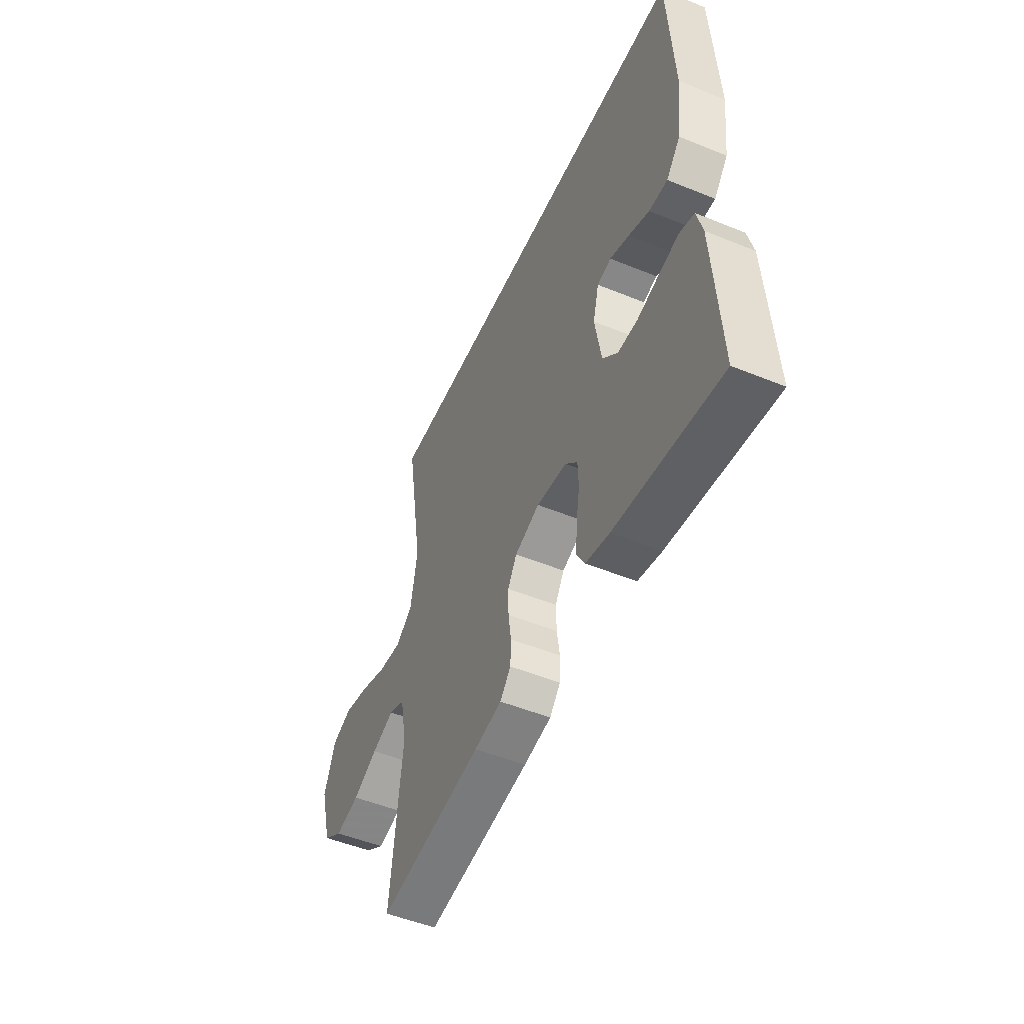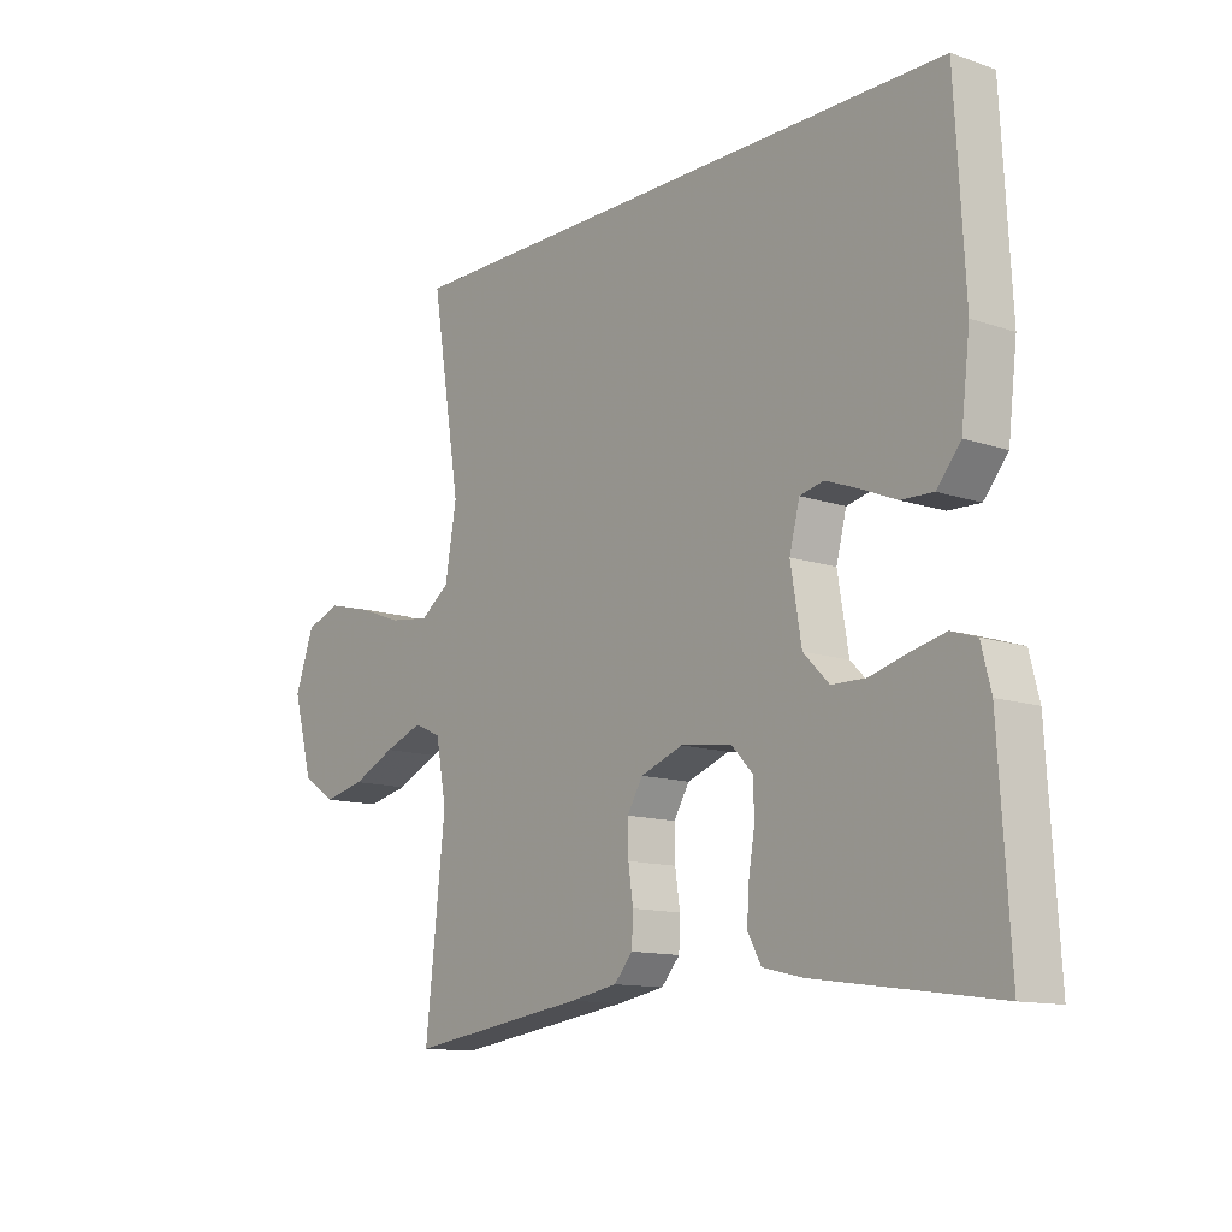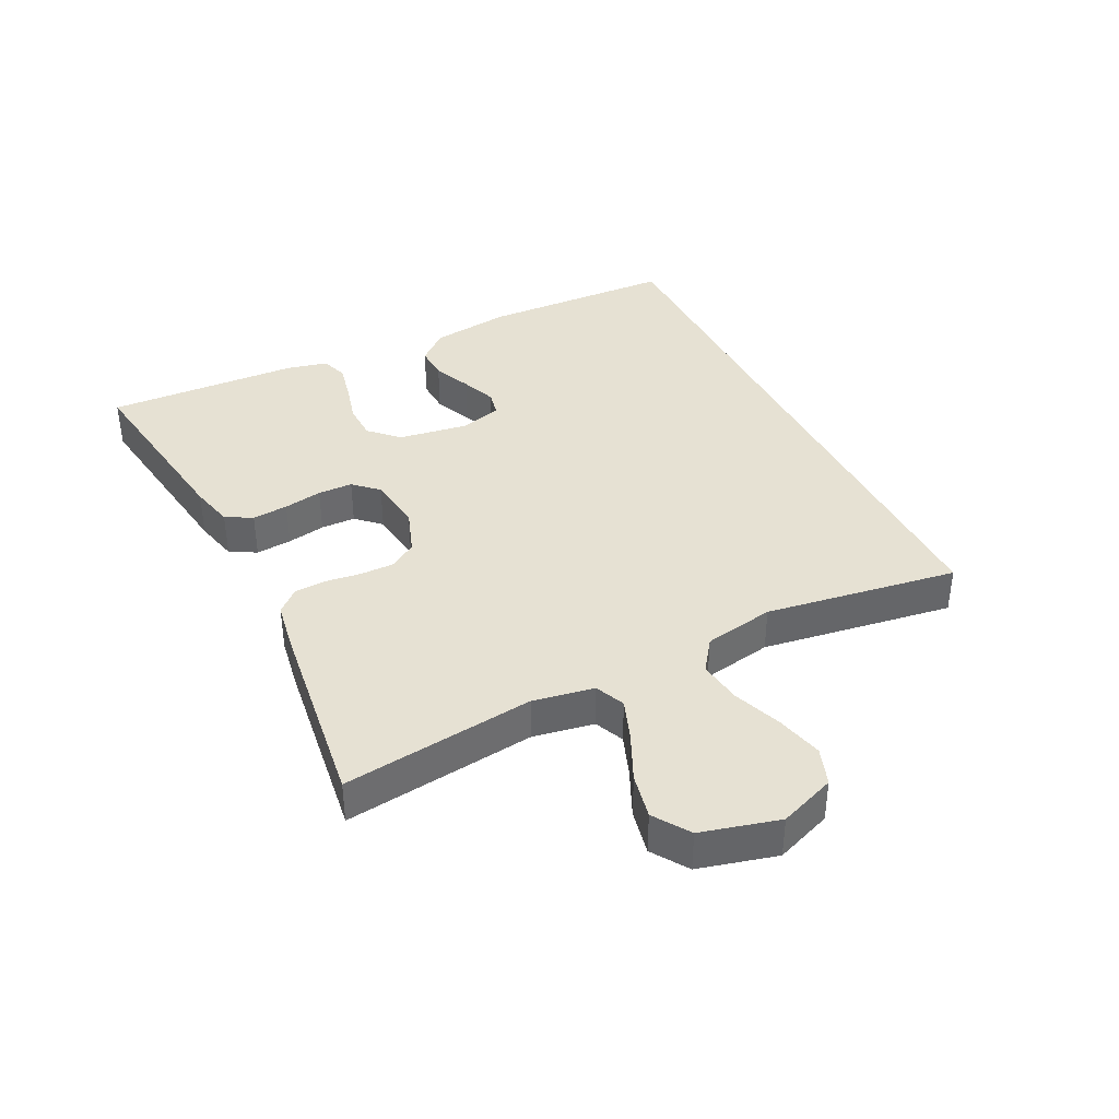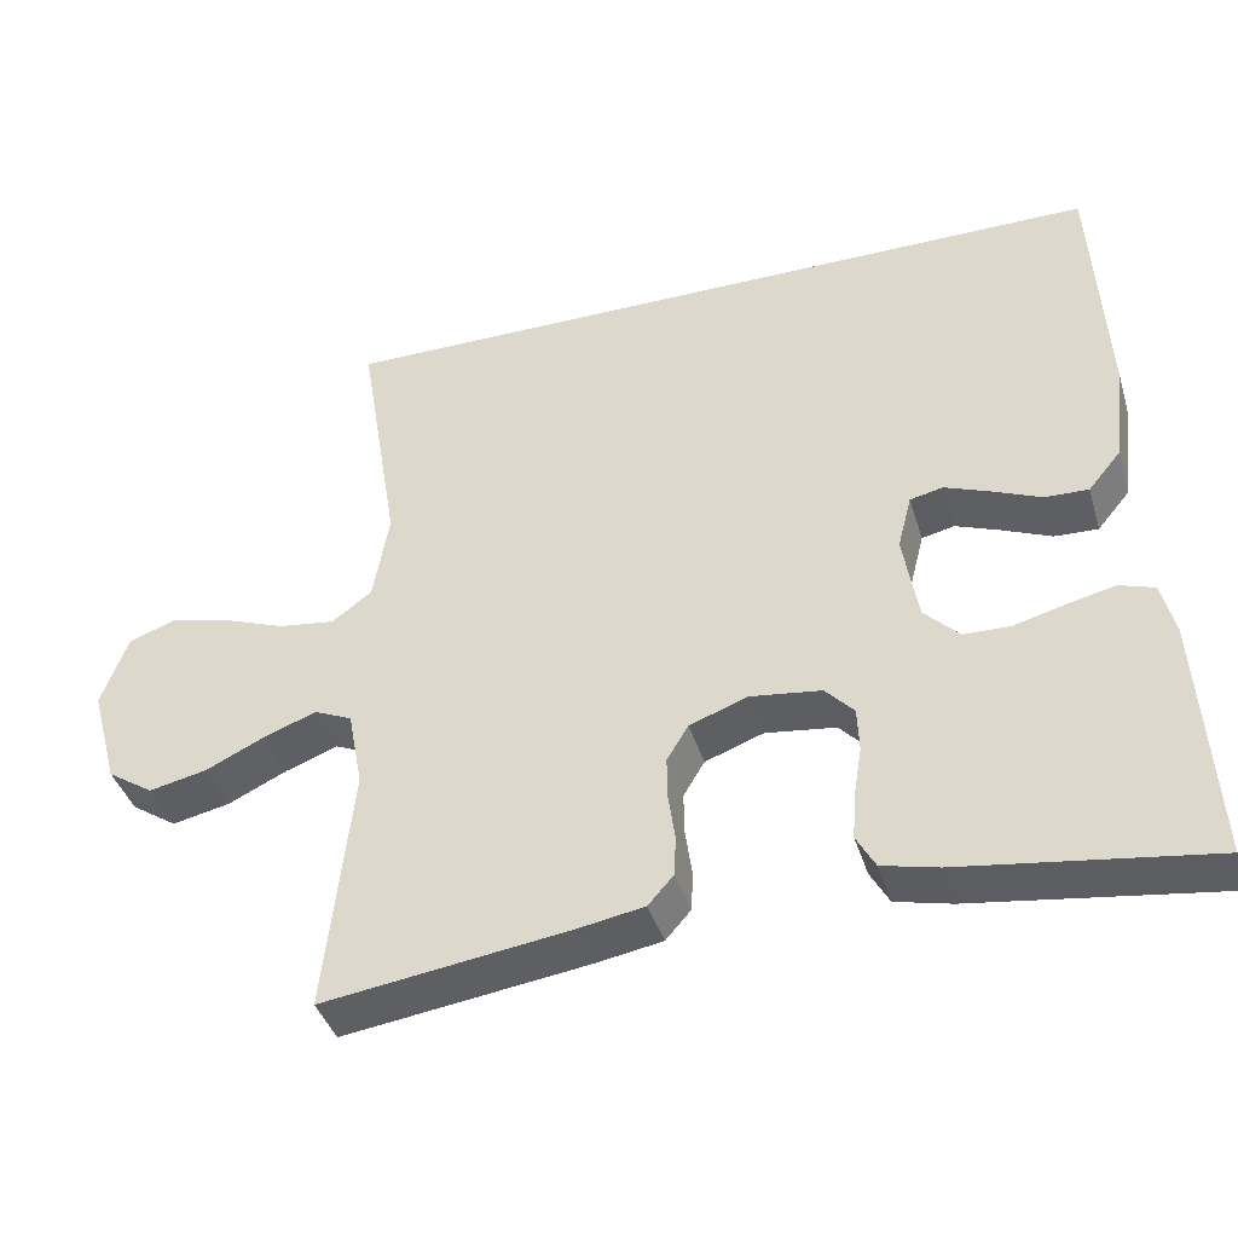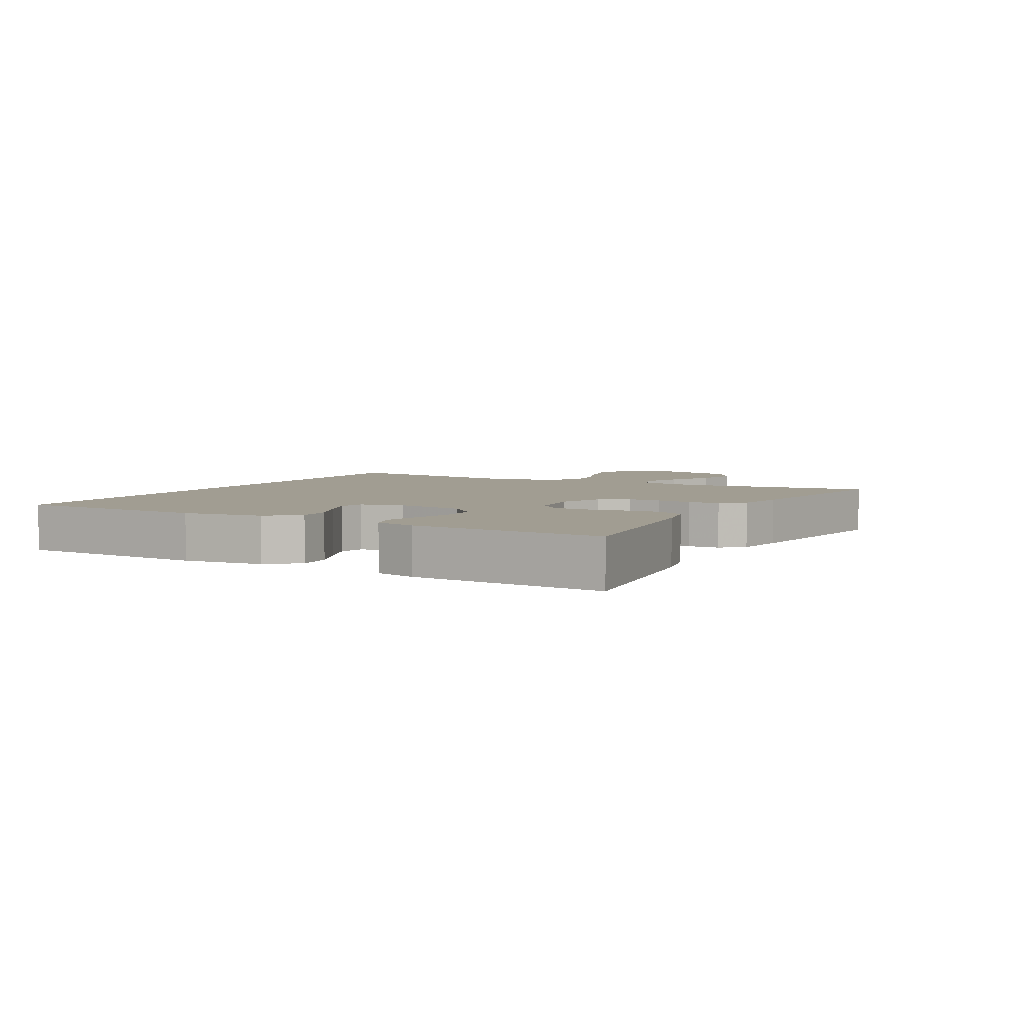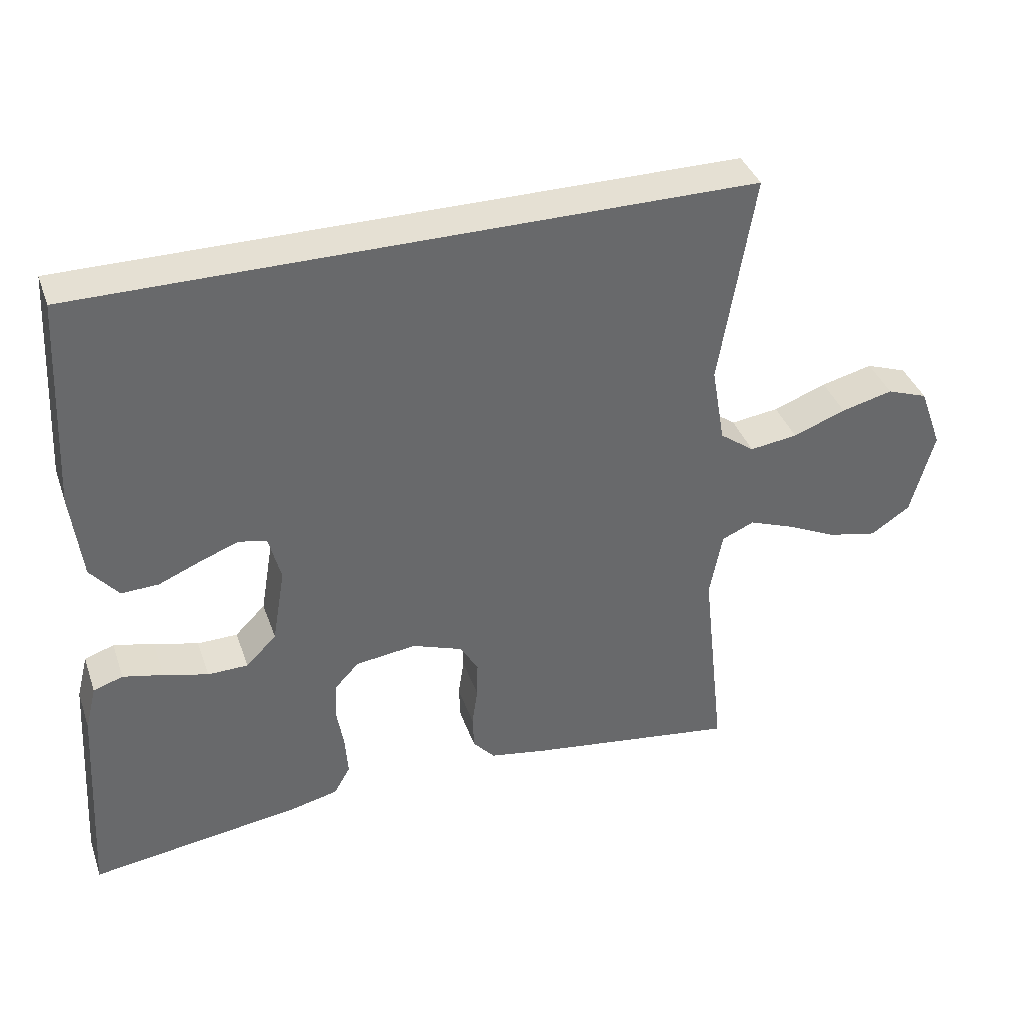
<metadata>
{"format":"obj","ext":"obj","renderer":"f3d","projection":"perspective","resolution":1024,"background":"white","views":[{"elev":-50.5,"azim":65.9,"up":"+Z"},{"elev":-12.5,"azim":51.5,"up":"+Z"},{"elev":38.9,"azim":-116.9,"up":"+Y"},{"elev":-40.4,"azim":16.6,"up":"+Z"},{"elev":4.6,"azim":118.8,"up":"+Y"},{"elev":38.1,"azim":161.6,"up":"+Z"}]}
</metadata>
<code>
v -0.5 0.07 -0.5
v -0.467 0.07 -0.2
v -0.485 0.07 -0.105
v -0.531 0.07 -0.085
v -0.595 0.07 -0.109
v -0.667 0.07 -0.143
v -0.737 0.07 -0.158
v -0.793 0.07 -0.121
v -0.826 0.07 0
v -0.794 0.07 0.088
v -0.736 0.07 0.109
v -0.663 0.07 0.091
v -0.588 0.07 0.063
v -0.52 0.07 0.054
v -0.471 0.07 0.09
v -0.452 0.07 0.2
v -0.501 0.07 0.5
v 0.449 0.07 0.5
v 0.465 0.07 0.2
v 0.45 0.07 0.075
v 0.41 0.07 0.027
v 0.357 0.07 0.029
v 0.298 0.07 0.054
v 0.243 0.07 0.075
v 0.203 0.07 0.066
v 0.186 0.07 0
v 0.204 0.07 -0.108
v 0.247 0.07 -0.151
v 0.304 0.07 -0.152
v 0.367 0.07 -0.135
v 0.424 0.07 -0.122
v 0.466 0.07 -0.136
v 0.482 0.07 -0.2
v 0.5 0.07 -0.5
v 0.2 0.07 -0.458
v 0.132 0.07 -0.442
v 0.109 0.07 -0.401
v 0.113 0.07 -0.345
v 0.123 0.07 -0.285
v 0.121 0.07 -0.231
v 0.086 0.07 -0.194
v 0 0.07 -0.183
v -0.071 0.07 -0.209
v -0.097 0.07 -0.252
v -0.096 0.07 -0.305
v -0.088 0.07 -0.36
v -0.09 0.07 -0.409
v -0.121 0.07 -0.444
v -0.2 0.07 -0.458
v -0.5 0 -0.5
v -0.467 0 -0.2
v -0.485 0 -0.105
v -0.531 0 -0.085
v -0.595 0 -0.109
v -0.667 0 -0.143
v -0.737 0 -0.158
v -0.793 0 -0.121
v -0.826 0 0
v -0.794 0 0.088
v -0.736 0 0.109
v -0.663 0 0.091
v -0.588 0 0.063
v -0.52 0 0.054
v -0.471 0 0.09
v -0.452 0 0.2
v -0.501 0 0.5
v 0.449 0 0.5
v 0.465 0 0.2
v 0.45 0 0.075
v 0.41 0 0.027
v 0.357 0 0.029
v 0.298 0 0.054
v 0.243 0 0.075
v 0.203 0 0.066
v 0.186 0 0
v 0.204 0 -0.108
v 0.247 0 -0.151
v 0.304 0 -0.152
v 0.367 0 -0.135
v 0.424 0 -0.122
v 0.466 0 -0.136
v 0.482 0 -0.2
v 0.5 0 -0.5
v 0.2 0 -0.458
v 0.132 0 -0.442
v 0.109 0 -0.401
v 0.113 0 -0.345
v 0.123 0 -0.285
v 0.121 0 -0.231
v 0.086 0 -0.194
v 0 0 -0.183
v -0.071 0 -0.209
v -0.097 0 -0.252
v -0.096 0 -0.305
v -0.088 0 -0.36
v -0.09 0 -0.409
v -0.121 0 -0.444
v -0.2 0 -0.458
f 49 1 2
f 48 49 2
f 47 48 2
f 46 47 2
f 45 46 2
f 44 45 2 3
f 43 44 3 4
f 42 43 4
f 41 42 4
f 37 38 39
f 36 37 39
f 35 36 39
f 34 35 39
f 33 34 39
f 32 33 39
f 31 32 39
f 30 31 39
f 29 30 39
f 28 29 39 40
f 27 28 40 41
f 21 22 23
f 20 21 23
f 19 20 23
f 18 19 23
f 17 18 23
f 17 23 24
f 16 17 24 25
f 11 12 13
f 10 11 13
f 9 10 13
f 8 9 13
f 7 8 13
f 6 7 13
f 5 6 13
f 4 5 13 14
f 4 14 15
f 41 4 15
f 27 41 15
f 26 27 15
f 15 16 25 26
f 51 50 98
f 51 98 97
f 51 97 96
f 51 96 95
f 51 95 94
f 52 51 94 93
f 53 52 93 92
f 53 92 91
f 53 91 90
f 88 87 86
f 88 86 85
f 88 85 84
f 88 84 83
f 88 83 82
f 88 82 81
f 88 81 80
f 88 80 79
f 88 79 78
f 89 88 78 77
f 90 89 77 76
f 72 71 70
f 72 70 69
f 72 69 68
f 72 68 67
f 72 67 66
f 73 72 66
f 74 73 66 65
f 62 61 60
f 62 60 59
f 62 59 58
f 62 58 57
f 62 57 56
f 62 56 55
f 62 55 54
f 63 62 54 53
f 64 63 53
f 64 53 90
f 64 90 76
f 64 76 75
f 75 74 65 64
f 1 50 51 2
f 2 51 52 3
f 3 52 53 4
f 4 53 54 5
f 5 54 55 6
f 6 55 56 7
f 7 56 57 8
f 8 57 58 9
f 9 58 59 10
f 10 59 60 11
f 11 60 61 12
f 12 61 62 13
f 13 62 63 14
f 14 63 64 15
f 15 64 65 16
f 16 65 66 17
f 17 66 67 18
f 18 67 68 19
f 19 68 69 20
f 20 69 70 21
f 21 70 71 22
f 22 71 72 23
f 23 72 73 24
f 24 73 74 25
f 25 74 75 26
f 26 75 76 27
f 27 76 77 28
f 28 77 78 29
f 29 78 79 30
f 30 79 80 31
f 31 80 81 32
f 32 81 82 33
f 33 82 83 34
f 34 83 84 35
f 35 84 85 36
f 36 85 86 37
f 37 86 87 38
f 38 87 88 39
f 39 88 89 40
f 40 89 90 41
f 41 90 91 42
f 42 91 92 43
f 43 92 93 44
f 44 93 94 45
f 45 94 95 46
f 46 95 96 47
f 47 96 97 48
f 48 97 98 49
f 49 98 50 1

</code>
